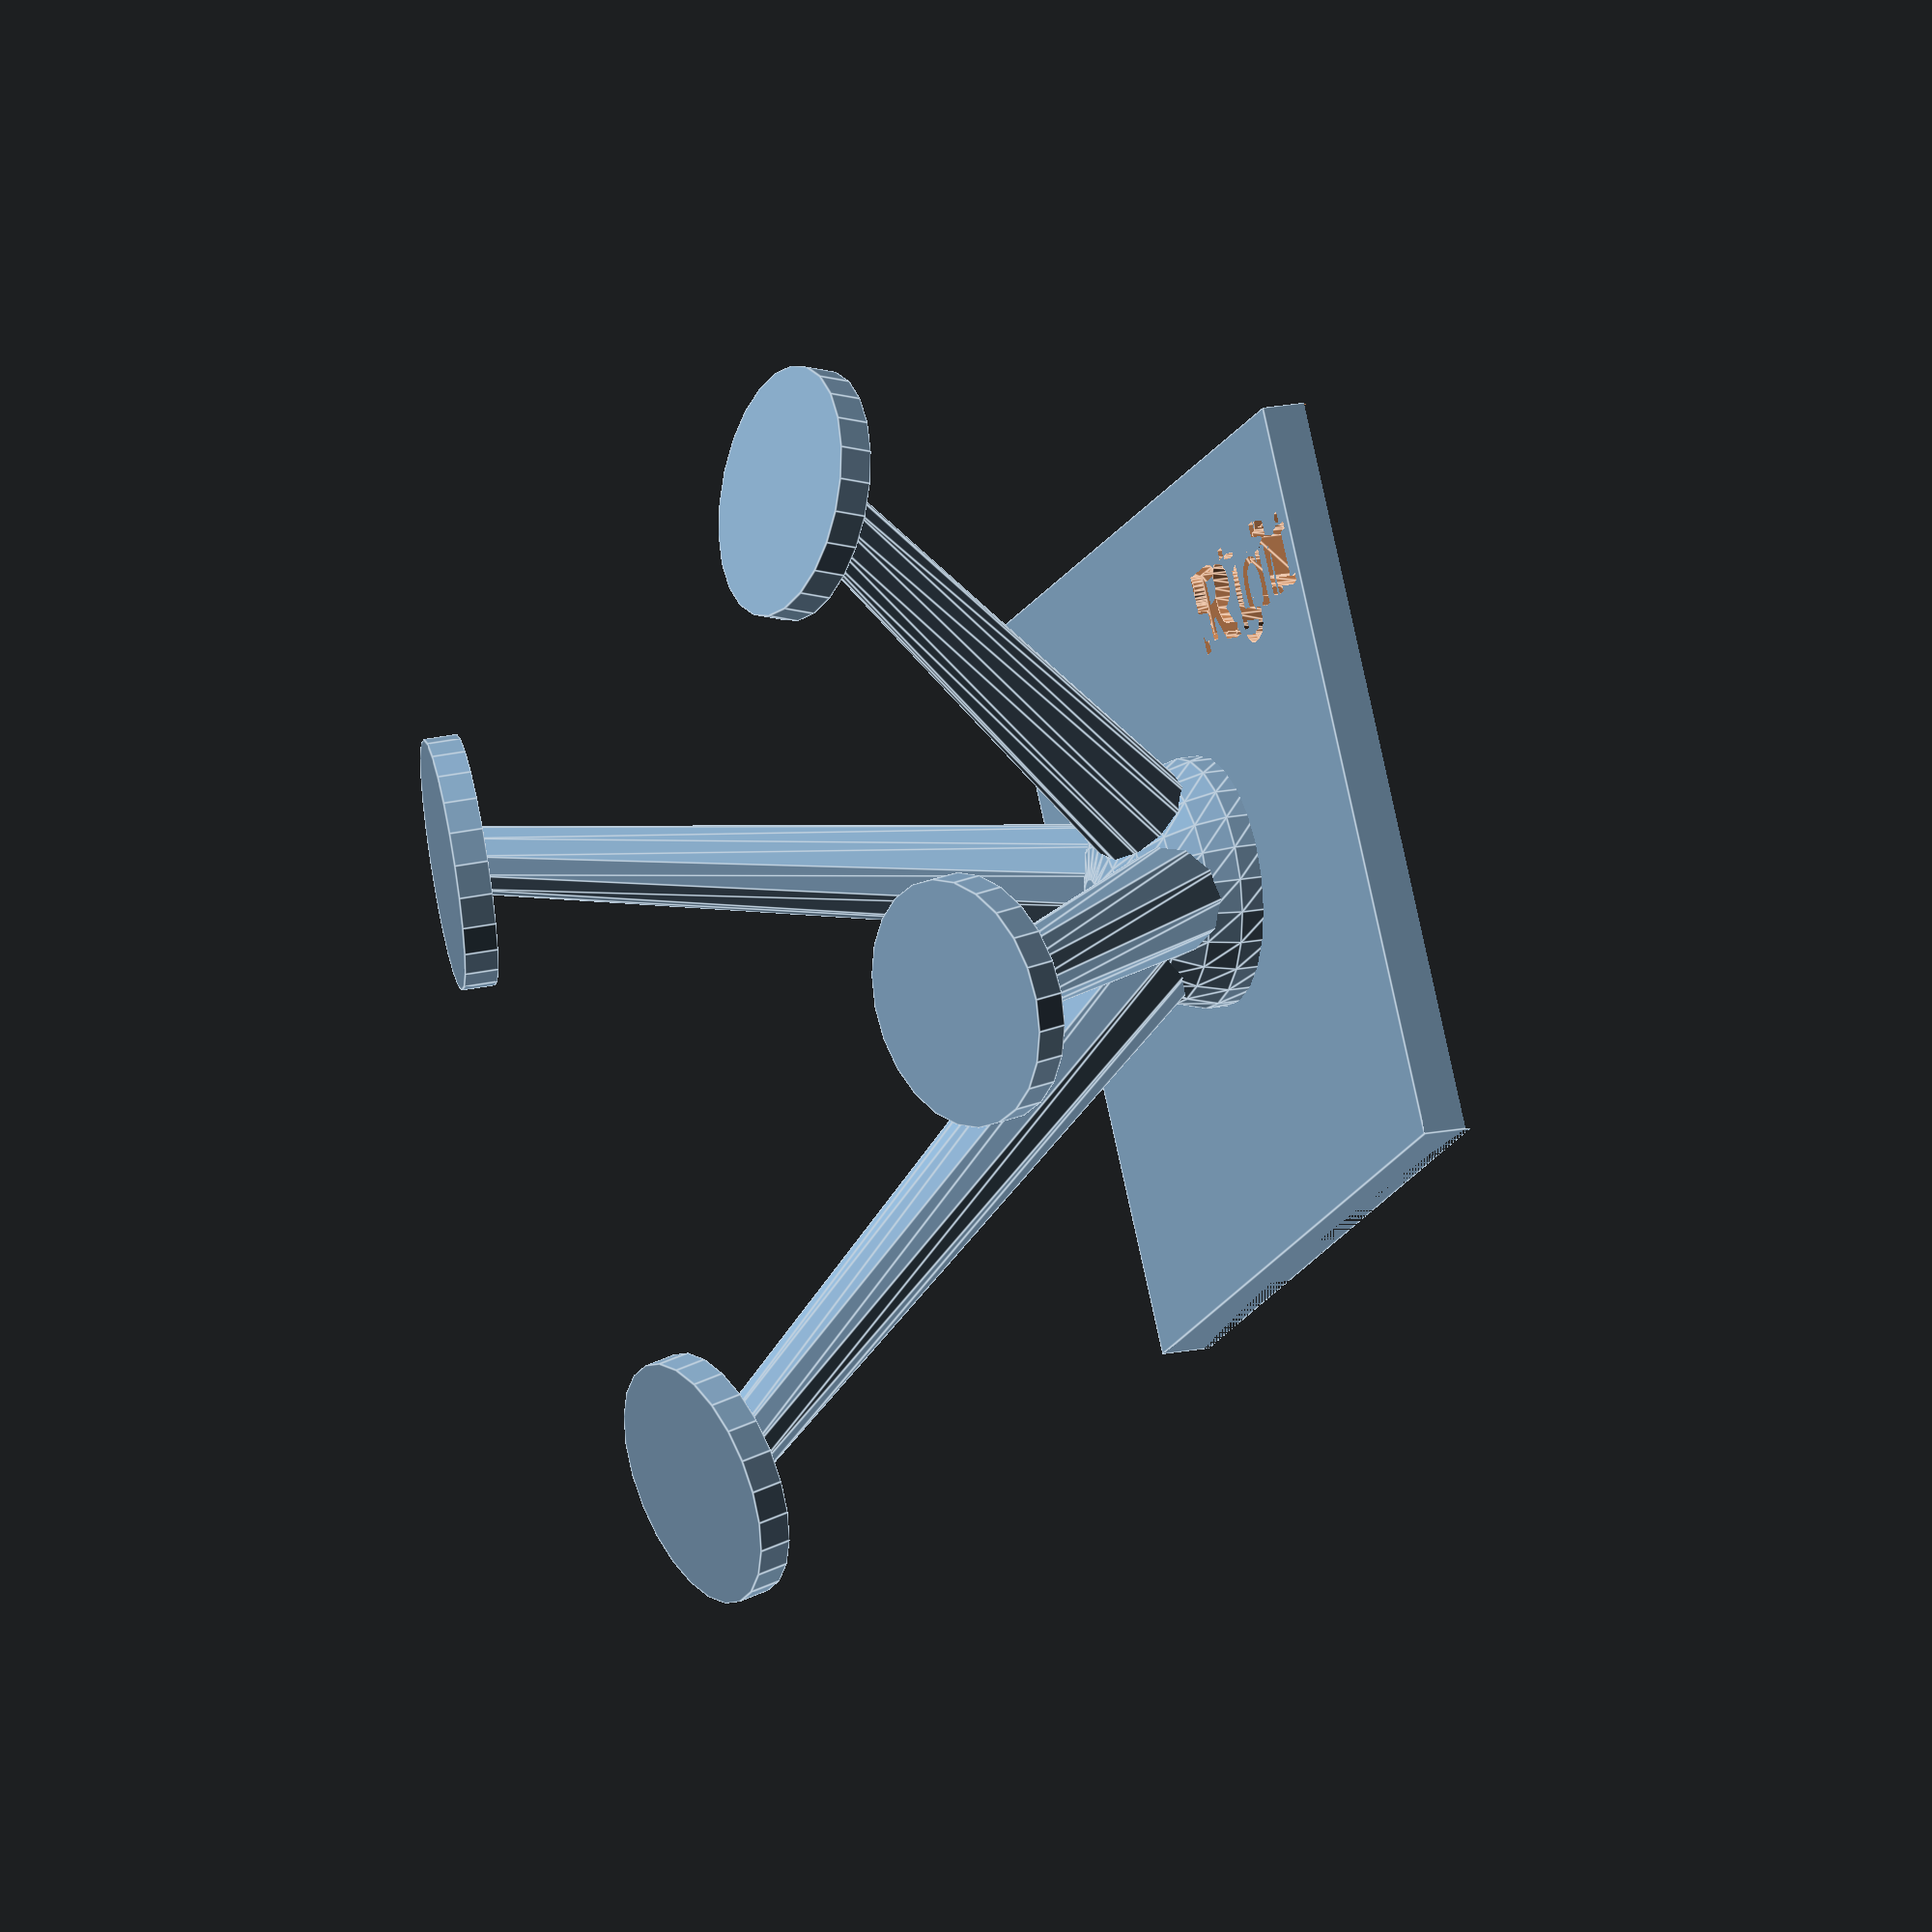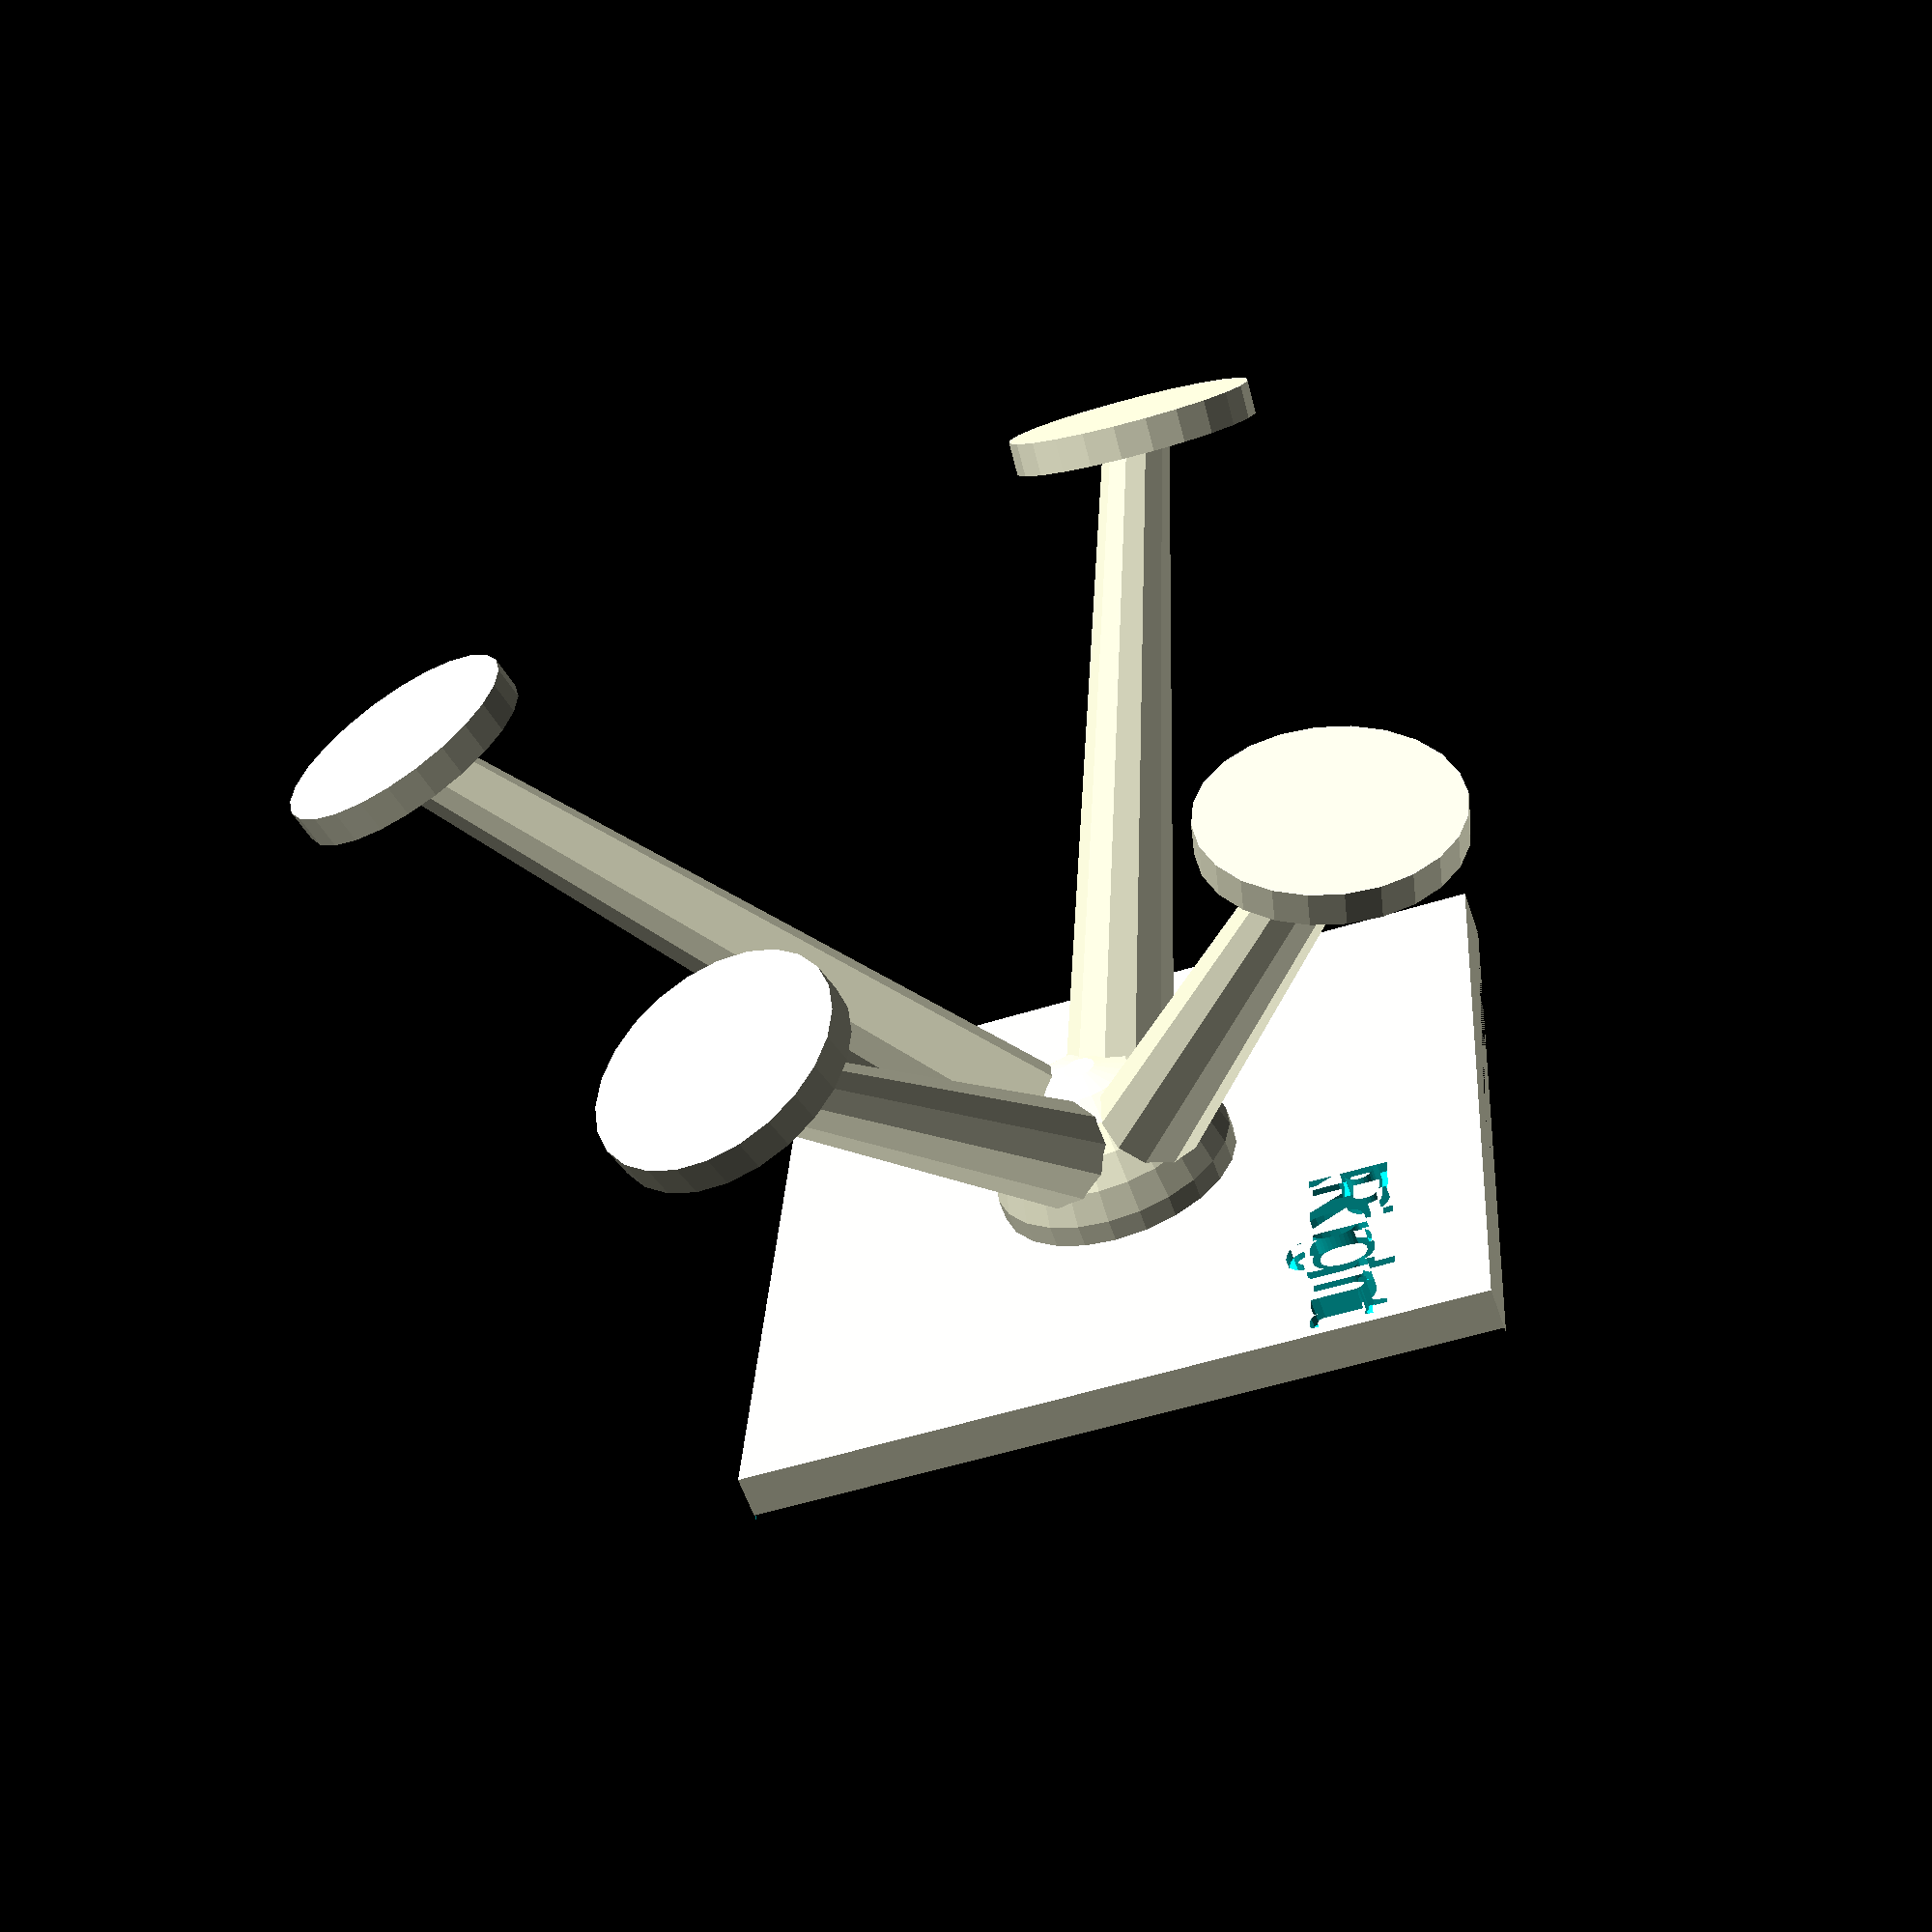
<openscad>

module Spine(len, rot) {
  rotate(rot) {
    cylinder(h=len, d1=7, d2=4);
  }
  rotate(rot)
    translate([0, 0, len-1])
      rotate([0, rot[1]/1.5, -rot[2]/2])
        cylinder(h=2, d=15);
}

module Base() {
  diameter=15;
  rect = 45;
  thick = 3;

  translate([0, 0, diameter/8])
    cube([rect, rect, thick], center=true);
  difference() {
    sphere(d=diameter);
    translate([0, 0, diameter/3])
      cube([rect, rect, diameter/2], center=true);
  }
}

module BaseWithCurve(txt) {
  diam=500;
  difference() {
    Base();
    Txt(txt);
    translate([0, 0, diam/2+2])
      rotate([90, 0, 90])
        cylinder(h=45, d=diam, center=true, $fa=1);
  }
}

module Txt(txt) {
  translate([12, 6, 1])
    rotate([180, 0, 90])
      linear_extrude(height=2)
        text(txt, size=5);
}

rotate([180, 0, 0]) {
  if (false) {
    BaseWithCurve("Left");
    Spine(50, [190, -45, 50]);
    Spine(40, [160, -30, -25]);
    Spine(45, [180, 40, 5]);
    Spine(38, [195, 45, -45]);
  } else {
    BaseWithCurve("Right");
    Spine(40, [190, -45, 25]);
    Spine(45, [160, -30, -25]);
    Spine(50, [180, 40, 5]);
    Spine(41, [195, 45, -45]);
  }
}

</openscad>
<views>
elev=343.9 azim=238.3 roll=66.2 proj=o view=edges
elev=60.8 azim=3.4 roll=19.2 proj=p view=solid
</views>
